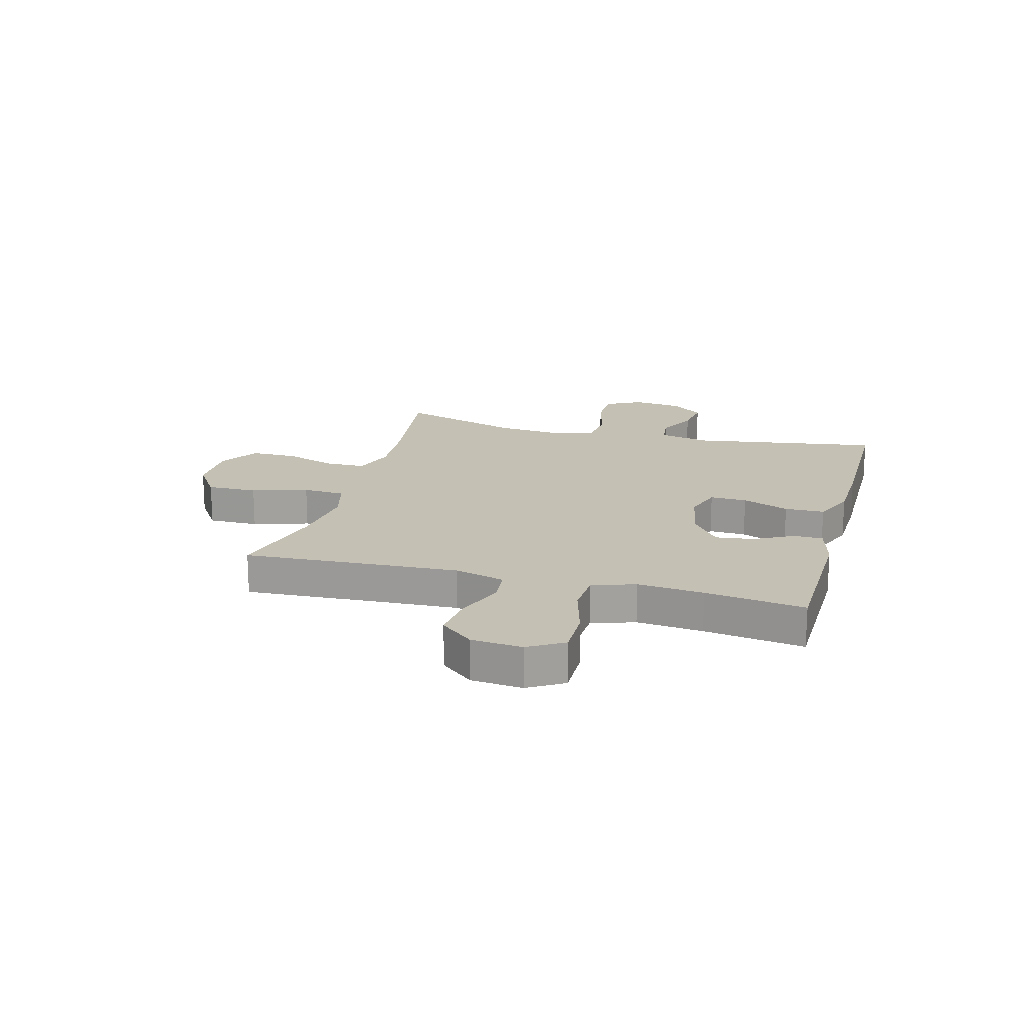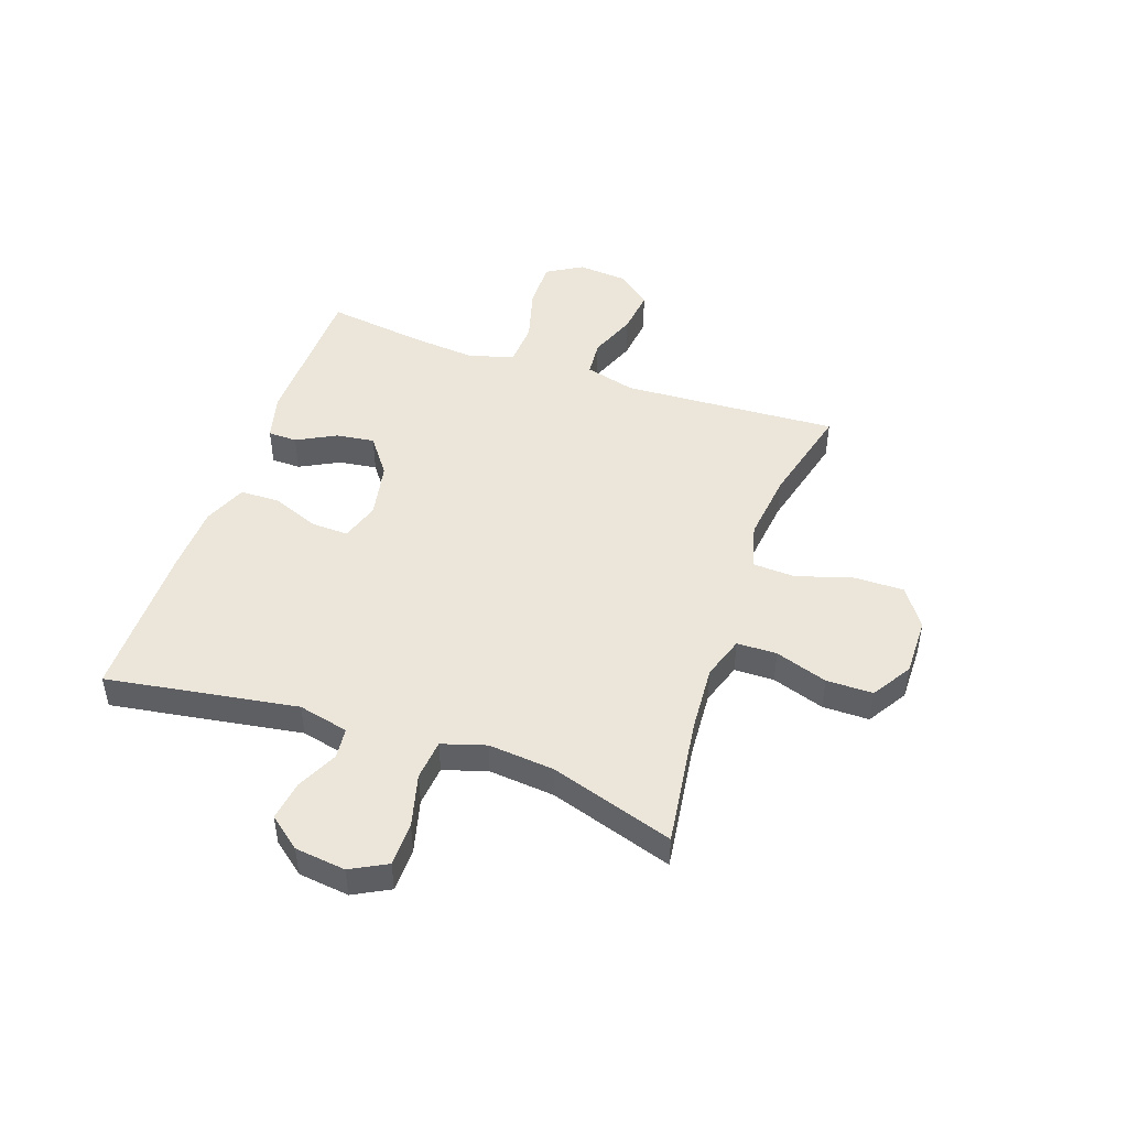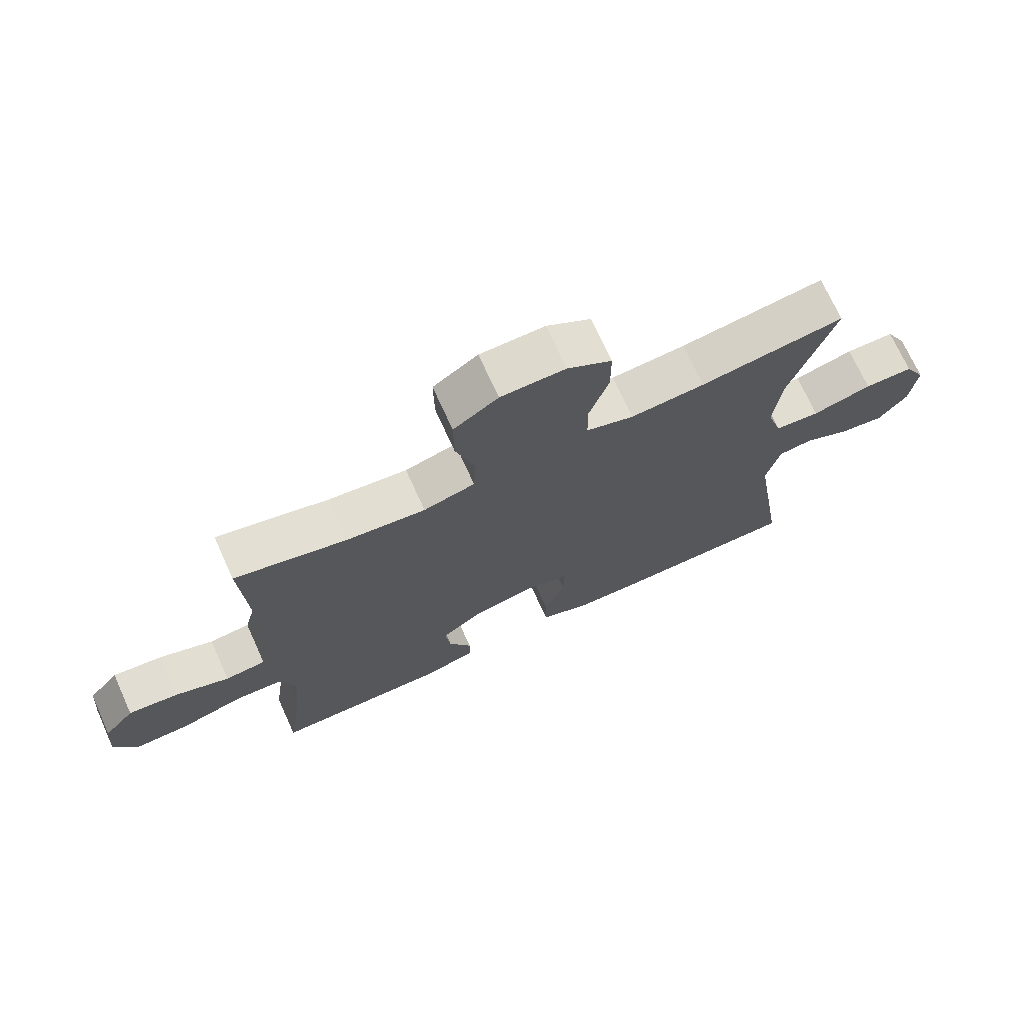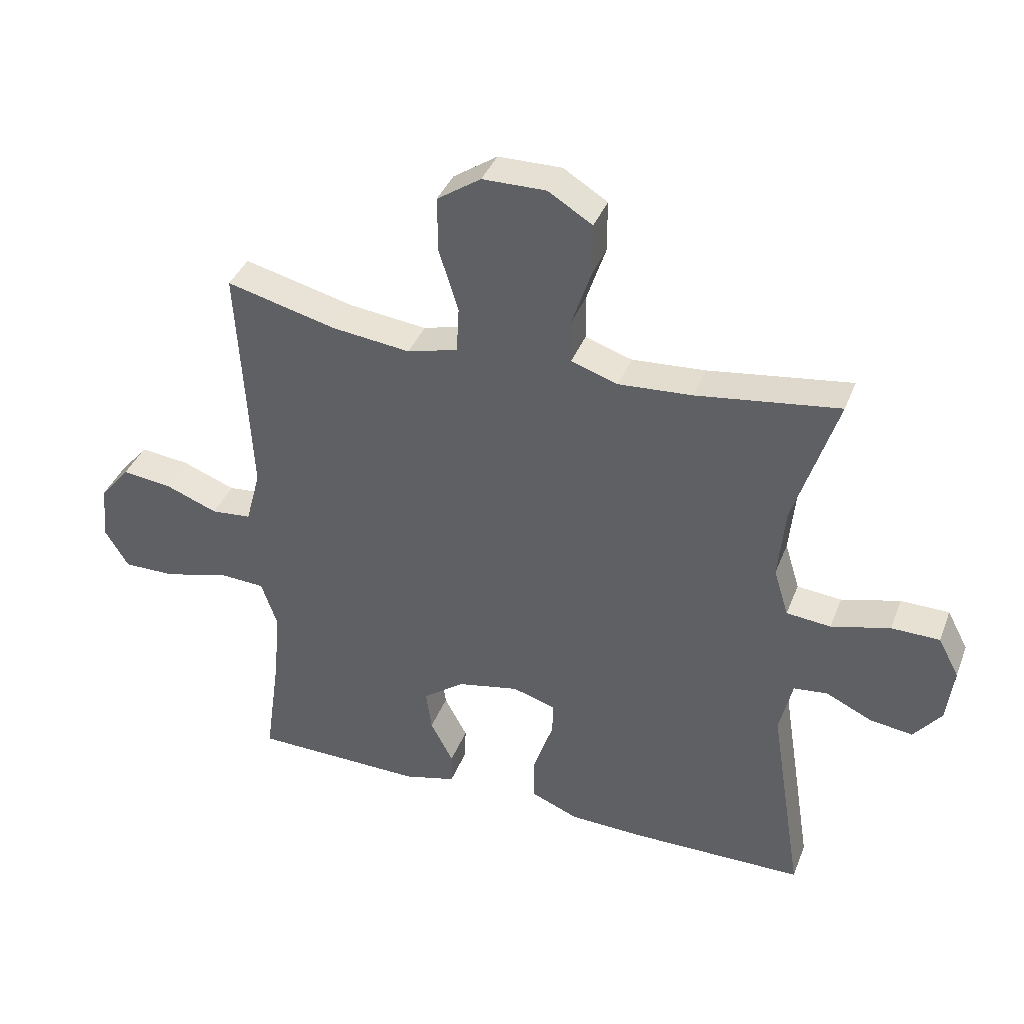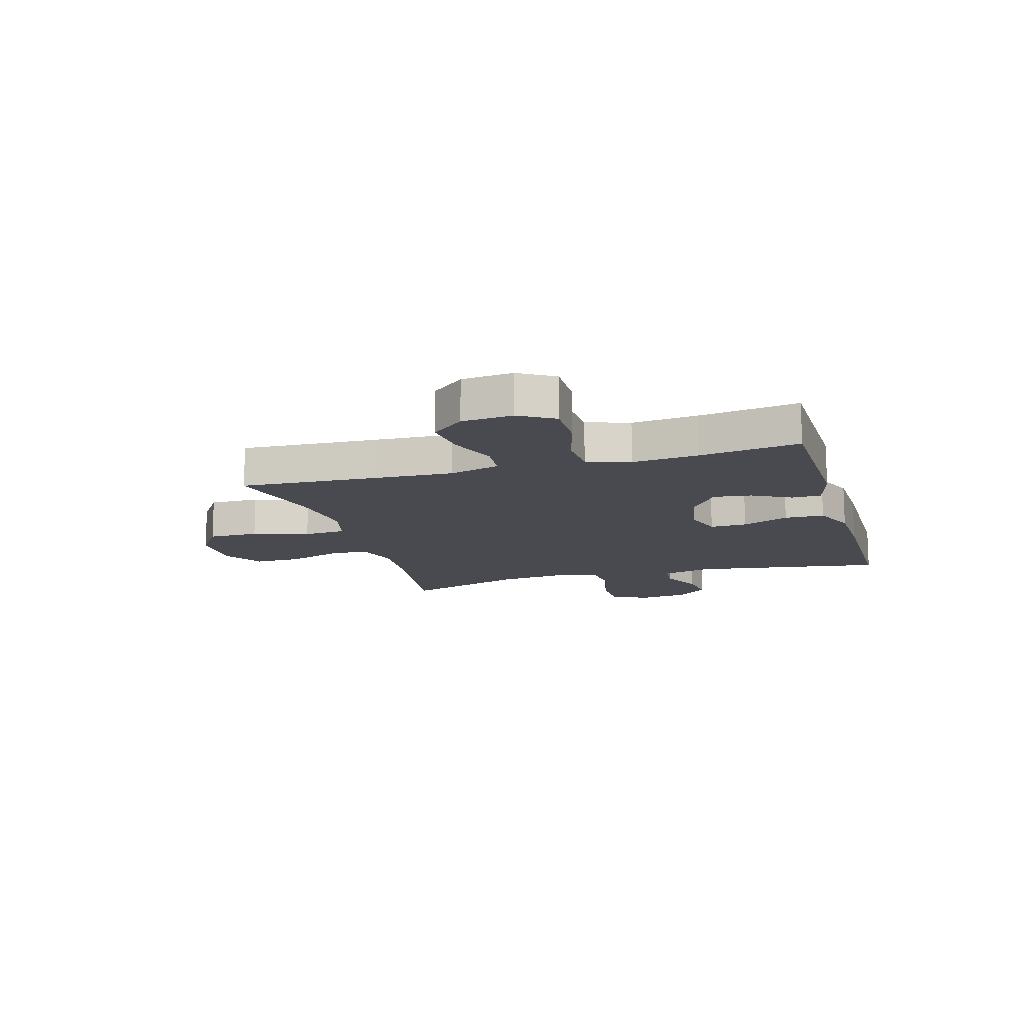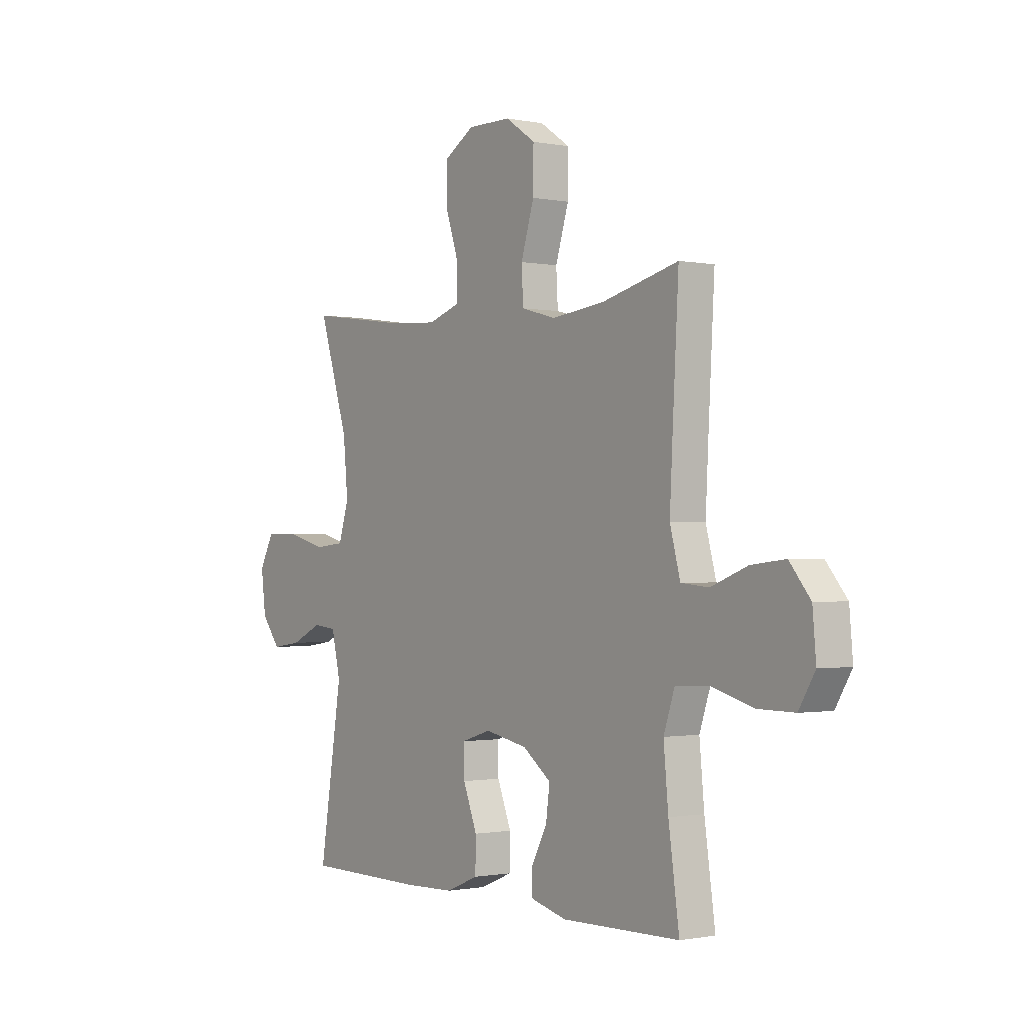
<metadata>
{"format":"obj","ext":"obj","renderer":"f3d","projection":"perspective","resolution":1024,"background":"white","views":[{"elev":18.2,"azim":105.2,"up":"+Y"},{"elev":47.1,"azim":-70.8,"up":"+Y"},{"elev":71.6,"azim":155.6,"up":"+Z"},{"elev":38.4,"azim":-160.1,"up":"+Z"},{"elev":-13.6,"azim":106.3,"up":"+Y"},{"elev":-0.9,"azim":53.9,"up":"+Z"}]}
</metadata>
<code>
v -0.5 0.07 -0.5
v -0.446 0.07 -0.16
v -0.467 0.07 -0.07
v -0.522 0.07 -0.064
v -0.596 0.07 -0.099
v -0.666 0.07 -0.109
v -0.711 0.07 -0.052
v -0.722 0.07 0.038
v -0.688 0.07 0.102
v -0.61 0.07 0.103
v -0.515 0.07 0.078
v -0.443 0.07 0.085
v -0.419 0.07 0.163
v -0.43 0.07 0.28
v -0.5 0.07 0.5
v -0.269 0.07 0.468
v -0.15 0.07 0.46
v -0.074 0.07 0.485
v -0.073 0.07 0.556
v -0.104 0.07 0.649
v -0.104 0.07 0.732
v -0.033 0.07 0.776
v 0.07 0.07 0.775
v 0.141 0.07 0.727
v 0.14 0.07 0.637
v 0.109 0.07 0.537
v 0.113 0.07 0.462
v 0.195 0.07 0.44
v 0.321 0.07 0.455
v 0.5 0.07 0.5
v 0.486 0.07 0.252
v 0.479 0.07 0.115
v 0.503 0.07 0.025
v 0.568 0.07 0.019
v 0.654 0.07 0.052
v 0.734 0.07 0.061
v 0.783 0.07 0.002
v 0.791 0.07 -0.089
v 0.753 0.07 -0.152
v 0.667 0.07 -0.151
v 0.567 0.07 -0.123
v 0.49 0.07 -0.127
v 0.464 0.07 -0.204
v 0.475 0.07 -0.322
v 0.5 0.07 -0.5
v 0.222 0.07 -0.505
v 0.138 0.07 -0.483
v 0.137 0.07 -0.431
v 0.174 0.07 -0.361
v 0.183 0.07 -0.293
v 0.116 0.07 -0.243
v 0.016 0.07 -0.223
v -0.054 0.07 -0.245
v -0.052 0.07 -0.311
v -0.019 0.07 -0.395
v -0.02 0.07 -0.466
v -0.097 0.07 -0.498
v -0.218 0.07 -0.502
v -0.5 0 -0.5
v -0.446 0 -0.16
v -0.467 0 -0.07
v -0.522 0 -0.064
v -0.596 0 -0.099
v -0.666 0 -0.109
v -0.711 0 -0.052
v -0.722 0 0.038
v -0.688 0 0.102
v -0.61 0 0.103
v -0.515 0 0.078
v -0.443 0 0.085
v -0.419 0 0.163
v -0.43 0 0.28
v -0.5 0 0.5
v -0.269 0 0.468
v -0.15 0 0.46
v -0.074 0 0.485
v -0.073 0 0.556
v -0.104 0 0.649
v -0.104 0 0.732
v -0.033 0 0.776
v 0.07 0 0.775
v 0.141 0 0.727
v 0.14 0 0.637
v 0.109 0 0.537
v 0.113 0 0.462
v 0.195 0 0.44
v 0.321 0 0.455
v 0.5 0 0.5
v 0.486 0 0.252
v 0.479 0 0.115
v 0.503 0 0.025
v 0.568 0 0.019
v 0.654 0 0.052
v 0.734 0 0.061
v 0.783 0 0.002
v 0.791 0 -0.089
v 0.753 0 -0.152
v 0.667 0 -0.151
v 0.567 0 -0.123
v 0.49 0 -0.127
v 0.464 0 -0.204
v 0.475 0 -0.322
v 0.5 0 -0.5
v 0.222 0 -0.505
v 0.138 0 -0.483
v 0.137 0 -0.431
v 0.174 0 -0.361
v 0.183 0 -0.293
v 0.116 0 -0.243
v 0.016 0 -0.223
v -0.054 0 -0.245
v -0.052 0 -0.311
v -0.019 0 -0.395
v -0.02 0 -0.466
v -0.097 0 -0.498
v -0.218 0 -0.502
f 57 58 1 2
f 54 55 56 57
f 53 54 57 2
f 52 53 2 3
f 51 52 3
f 46 47 48 49
f 44 45 46 49
f 43 44 49 50
f 42 43 50 51
f 38 39 40 41
f 38 41 42
f 37 38 42
f 34 35 36 37
f 34 37 42 51
f 29 30 31
f 28 29 31 32
f 27 28 32 33
f 23 24 25 26
f 23 26 27
f 22 23 27
f 19 20 21 22
f 18 19 22 27
f 17 18 27 33
f 14 15 16
f 13 14 16 17
f 12 13 17 33
f 8 9 10 11
f 4 5 6 7
f 4 7 8 11
f 33 34 51 3
f 11 12 33
f 3 4 11 33
f 60 59 116 115
f 115 114 113 112
f 60 115 112 111
f 61 60 111 110
f 61 110 109
f 107 106 105 104
f 107 104 103 102
f 108 107 102 101
f 109 108 101 100
f 99 98 97 96
f 100 99 96
f 100 96 95
f 95 94 93 92
f 109 100 95 92
f 89 88 87
f 90 89 87 86
f 91 90 86 85
f 84 83 82 81
f 85 84 81
f 85 81 80
f 80 79 78 77
f 85 80 77 76
f 91 85 76 75
f 74 73 72
f 75 74 72 71
f 91 75 71 70
f 69 68 67 66
f 65 64 63 62
f 69 66 65 62
f 61 109 92 91
f 91 70 69
f 91 69 62 61
f 1 59 60 2
f 2 60 61 3
f 3 61 62 4
f 4 62 63 5
f 5 63 64 6
f 6 64 65 7
f 7 65 66 8
f 8 66 67 9
f 9 67 68 10
f 10 68 69 11
f 11 69 70 12
f 12 70 71 13
f 13 71 72 14
f 14 72 73 15
f 15 73 74 16
f 16 74 75 17
f 17 75 76 18
f 18 76 77 19
f 19 77 78 20
f 20 78 79 21
f 21 79 80 22
f 22 80 81 23
f 23 81 82 24
f 24 82 83 25
f 25 83 84 26
f 26 84 85 27
f 27 85 86 28
f 28 86 87 29
f 29 87 88 30
f 30 88 89 31
f 31 89 90 32
f 32 90 91 33
f 33 91 92 34
f 34 92 93 35
f 35 93 94 36
f 36 94 95 37
f 37 95 96 38
f 38 96 97 39
f 39 97 98 40
f 40 98 99 41
f 41 99 100 42
f 42 100 101 43
f 43 101 102 44
f 44 102 103 45
f 45 103 104 46
f 46 104 105 47
f 47 105 106 48
f 48 106 107 49
f 49 107 108 50
f 50 108 109 51
f 51 109 110 52
f 52 110 111 53
f 53 111 112 54
f 54 112 113 55
f 55 113 114 56
f 56 114 115 57
f 57 115 116 58
f 58 116 59 1

</code>
